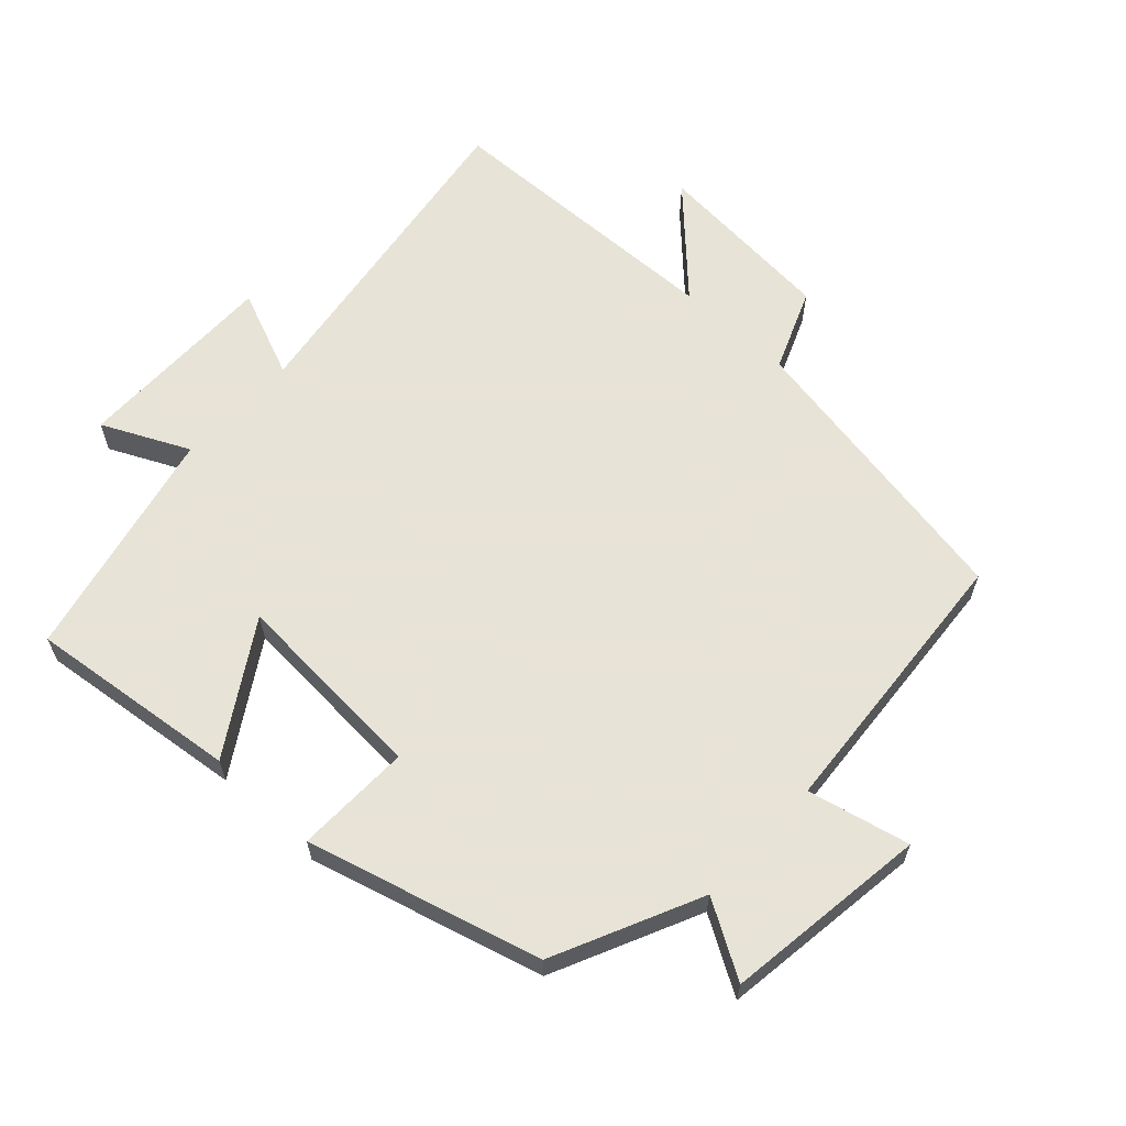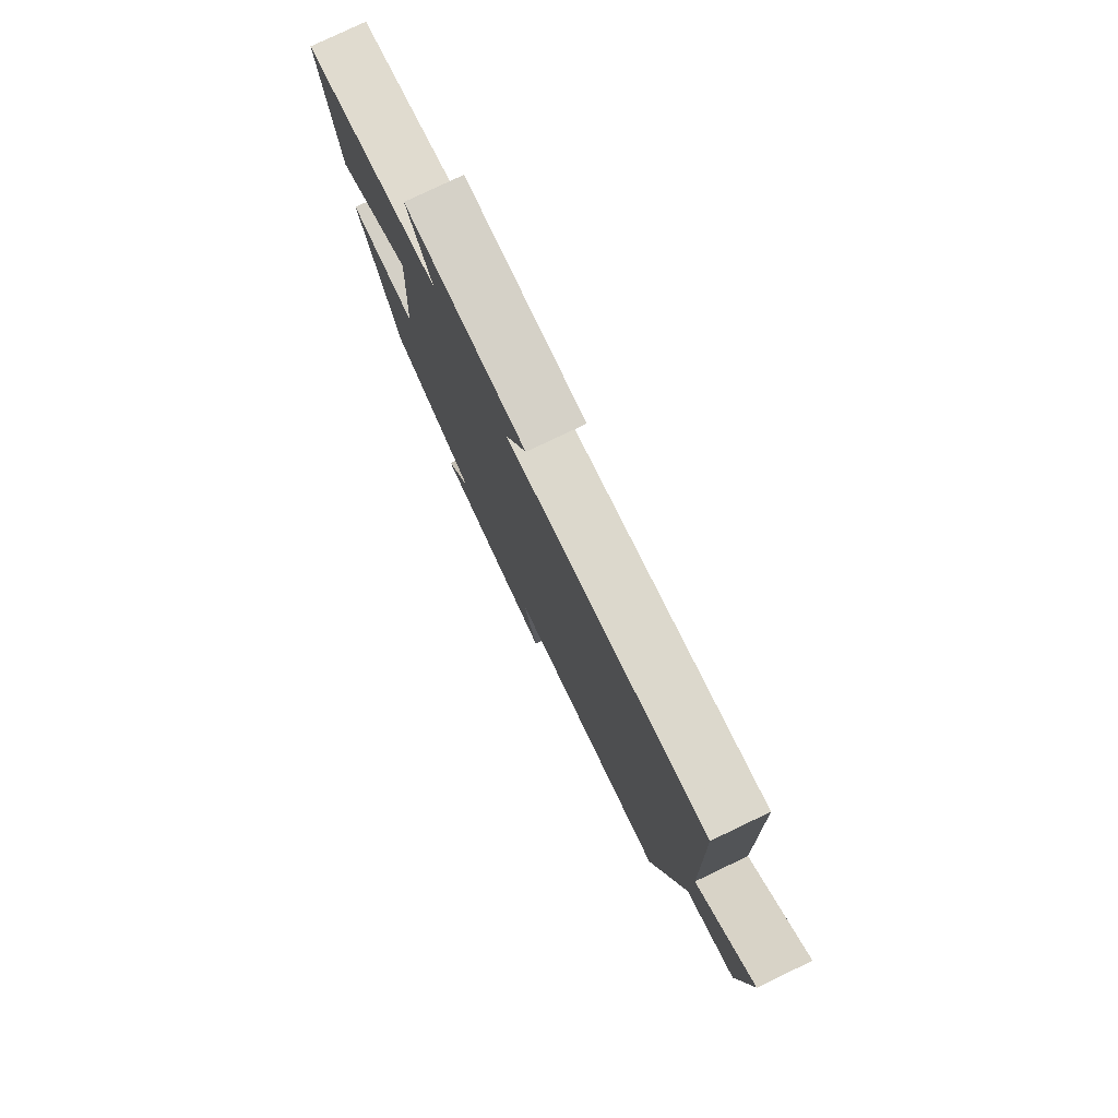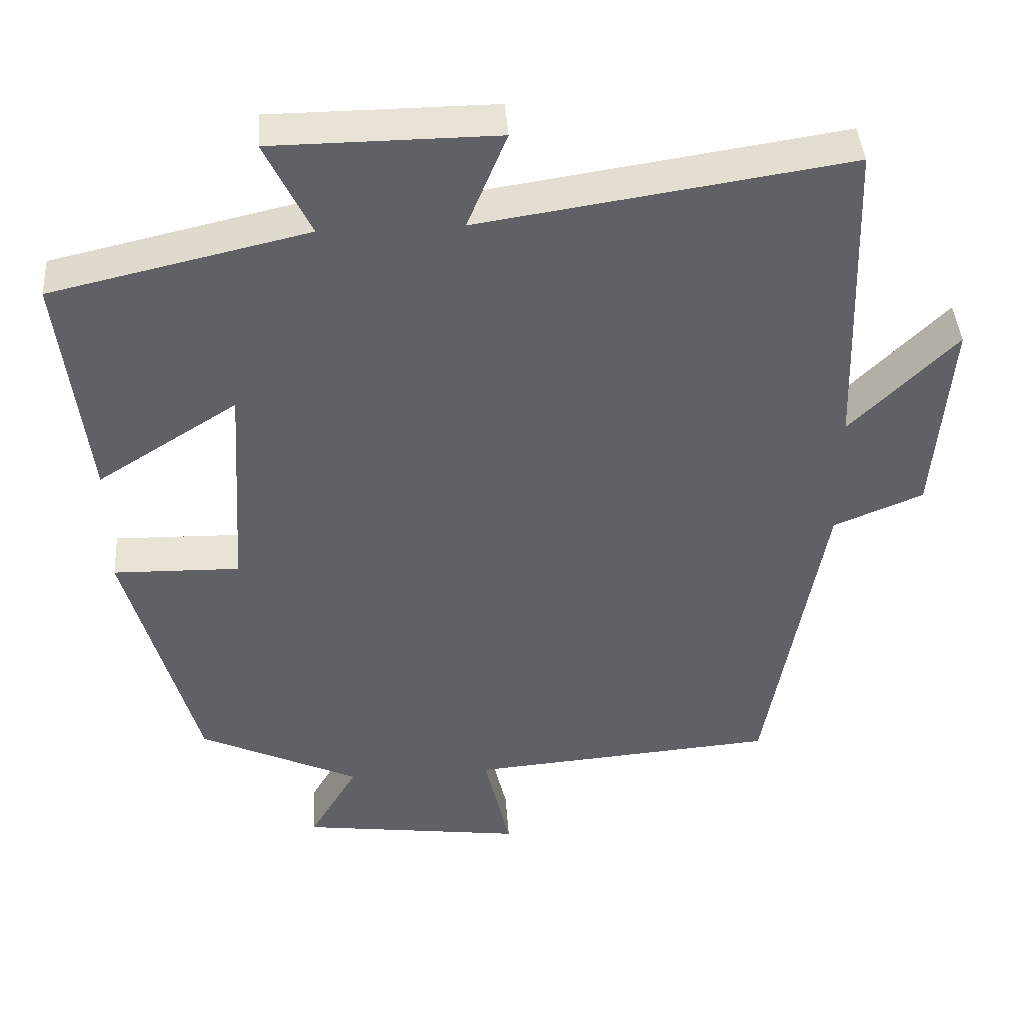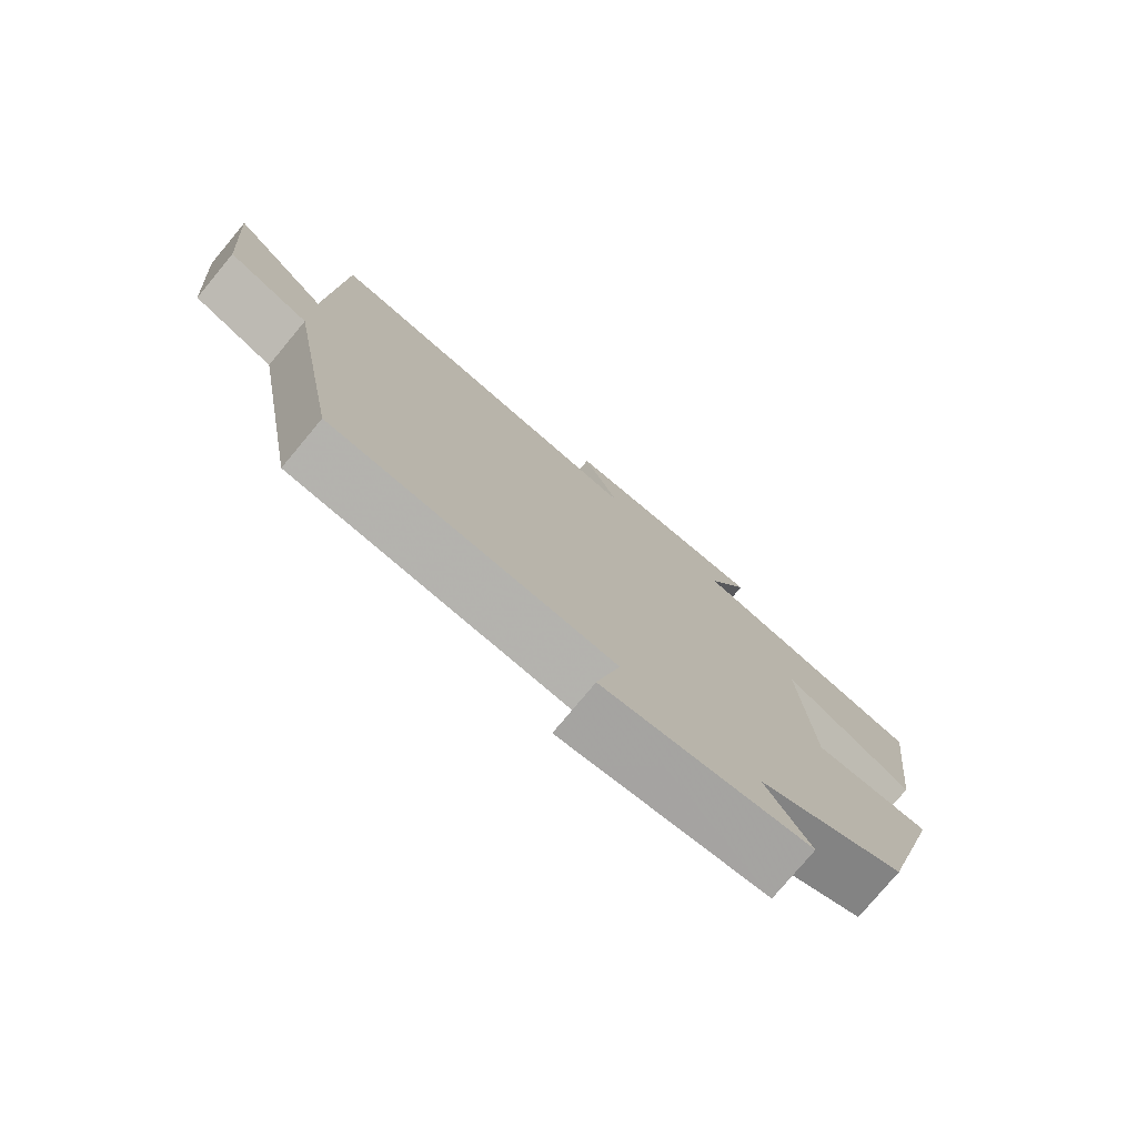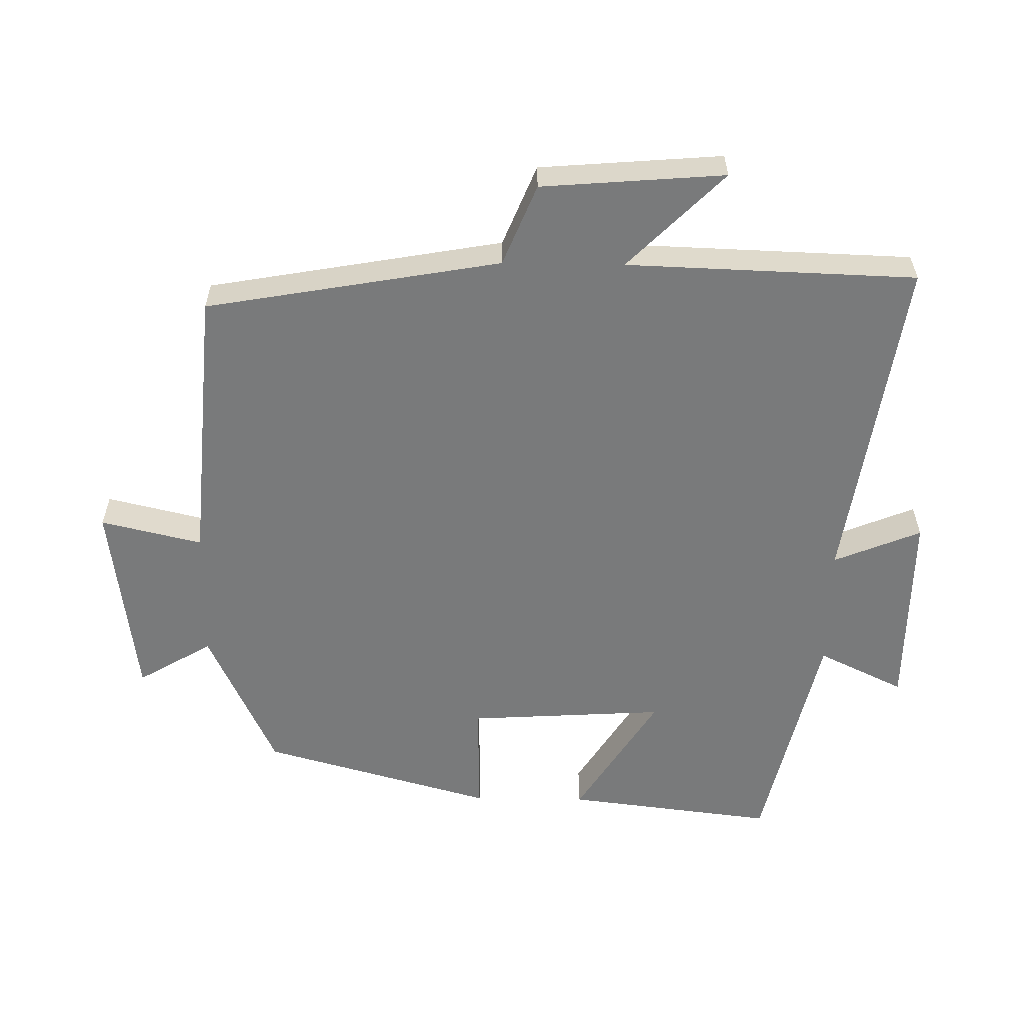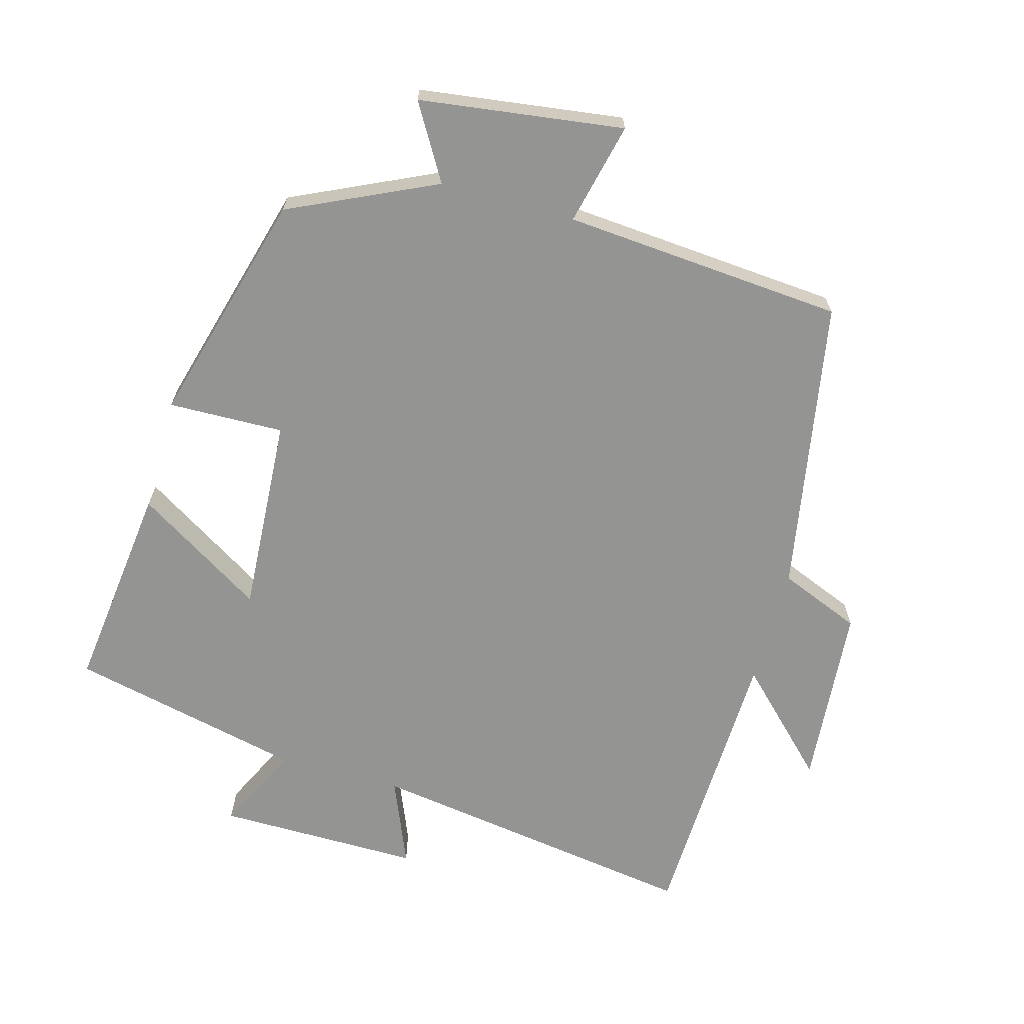
<metadata>
{"format":"obj","ext":"obj","renderer":"f3d","projection":"perspective","resolution":1024,"background":"white","views":[{"elev":62.6,"azim":132.9,"up":"+Y"},{"elev":79.2,"azim":-115.5,"up":"+Z"},{"elev":41.8,"azim":176.0,"up":"+Z"},{"elev":-77.6,"azim":-39.8,"up":"+Z"},{"elev":-58.0,"azim":-90.9,"up":"+Y"},{"elev":-67.0,"azim":164.5,"up":"+Y"}]}
</metadata>
<code>
v 0.405 0.07 -0.4
v 0.19 0.07 -0.5
v 0.255 0.07 -0.61
v -0.045 0.07 -0.65
v -0.01 0.07 -0.5
v -0.423 0.07 -0.467
v -0.5 0.07 -0.032
v -0.62 0.07 0.017
v -0.642 0.07 0.287
v -0.5 0.07 0.146
v -0.486 0.07 0.574
v 0.007 0.07 0.5
v -0.046 0.07 0.629
v 0.254 0.07 0.627
v 0.193 0.07 0.5
v 0.537 0.07 0.422
v 0.5 0.07 0.113
v 0.312 0.07 0.231
v 0.33 0.07 -0.061
v 0.5 0.07 -0.057
v 0.405 0 -0.4
v 0.19 0 -0.5
v 0.255 0 -0.61
v -0.045 0 -0.65
v -0.01 0 -0.5
v -0.423 0 -0.467
v -0.5 0 -0.032
v -0.62 0 0.017
v -0.642 0 0.287
v -0.5 0 0.146
v -0.486 0 0.574
v 0.007 0 0.5
v -0.046 0 0.629
v 0.254 0 0.627
v 0.193 0 0.5
v 0.537 0 0.422
v 0.5 0 0.113
v 0.312 0 0.231
v 0.33 0 -0.061
v 0.5 0 -0.057
f 19 20 1 2
f 18 19 2
f 15 16 17 18
f 15 18 2
f 12 13 14 15
f 12 15 2
f 10 11 12 2
f 7 8 9 10
f 5 6 7 10
f 5 10 2 3
f 3 4 5
f 22 21 40 39
f 22 39 38
f 38 37 36 35
f 22 38 35
f 35 34 33 32
f 22 35 32
f 22 32 31 30
f 30 29 28 27
f 30 27 26 25
f 23 22 30 25
f 25 24 23
f 1 21 22 2
f 2 22 23 3
f 3 23 24 4
f 4 24 25 5
f 5 25 26 6
f 6 26 27 7
f 7 27 28 8
f 8 28 29 9
f 9 29 30 10
f 10 30 31 11
f 11 31 32 12
f 12 32 33 13
f 13 33 34 14
f 14 34 35 15
f 15 35 36 16
f 16 36 37 17
f 17 37 38 18
f 18 38 39 19
f 19 39 40 20
f 20 40 21 1

</code>
